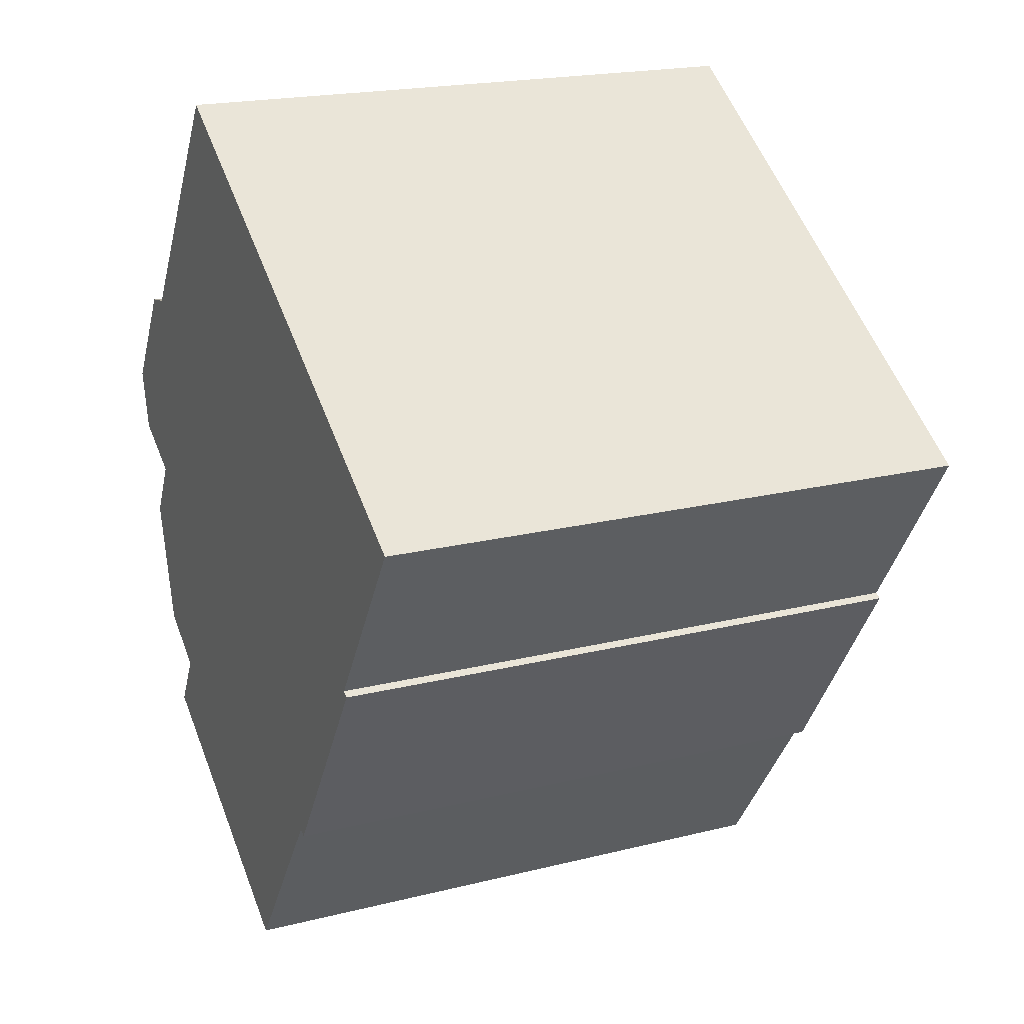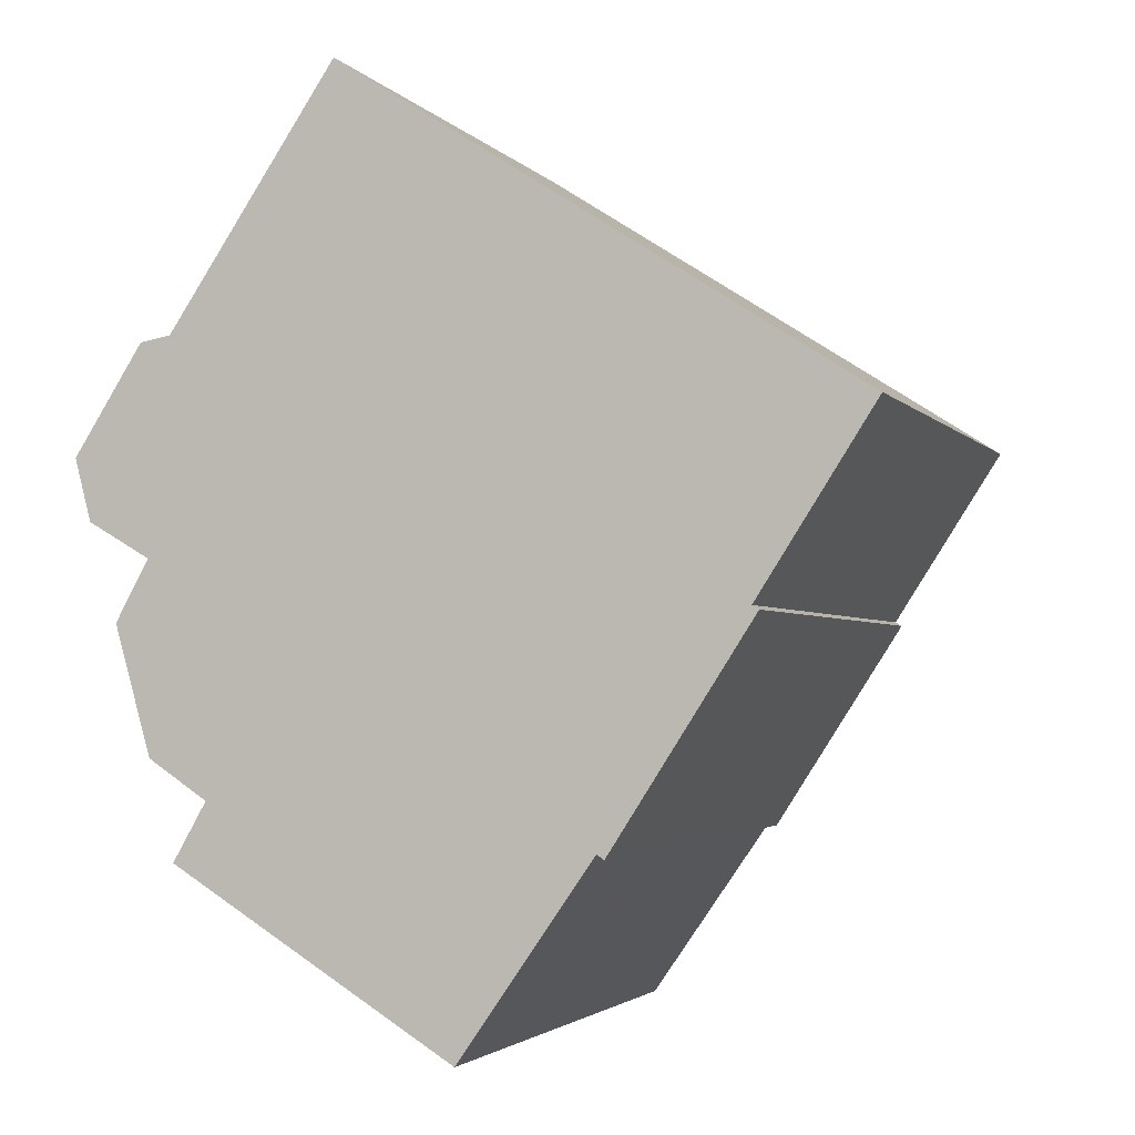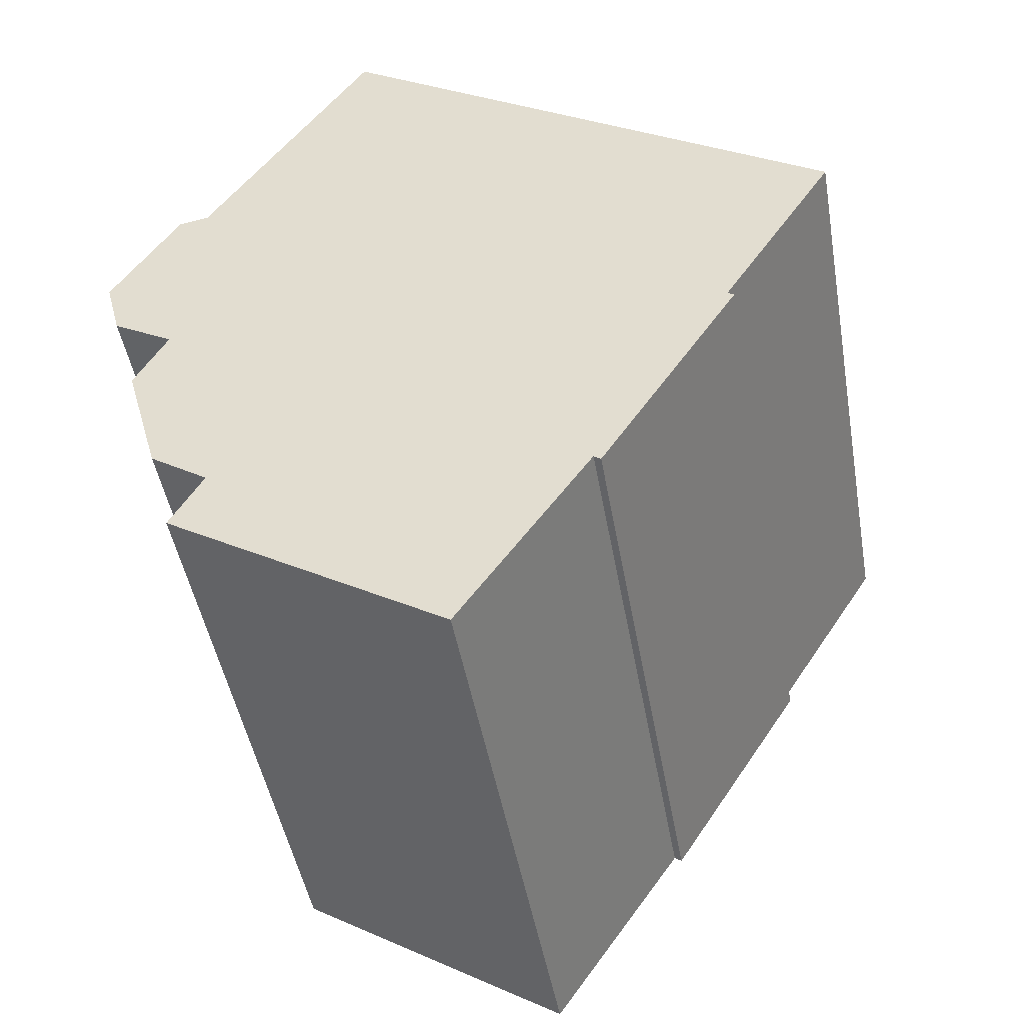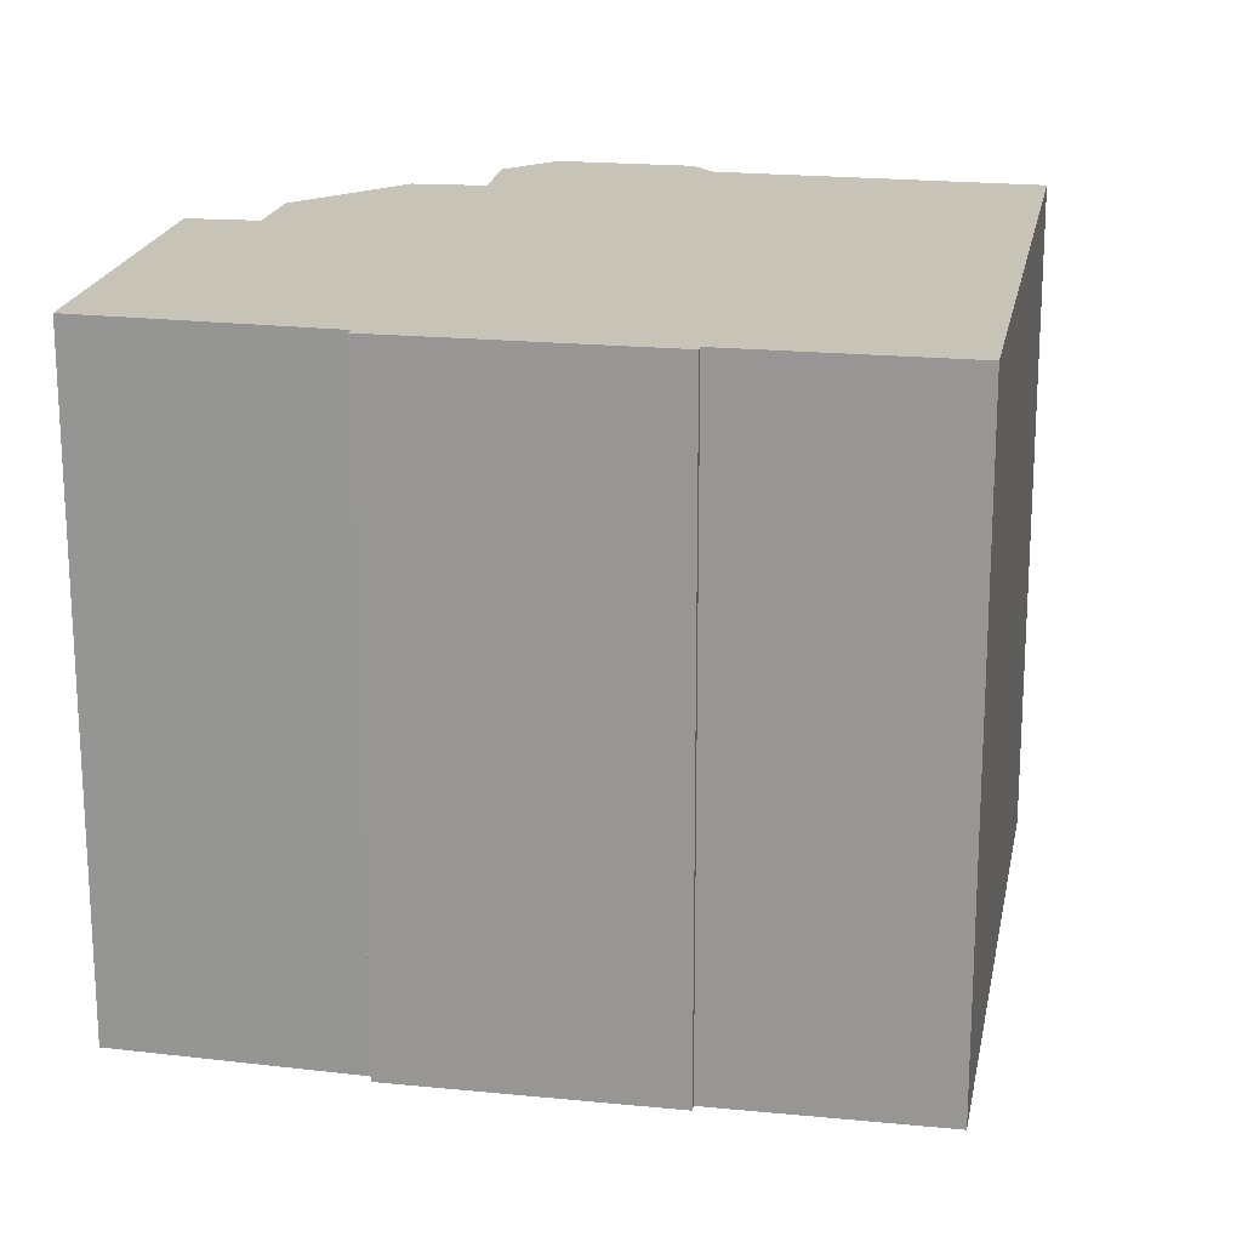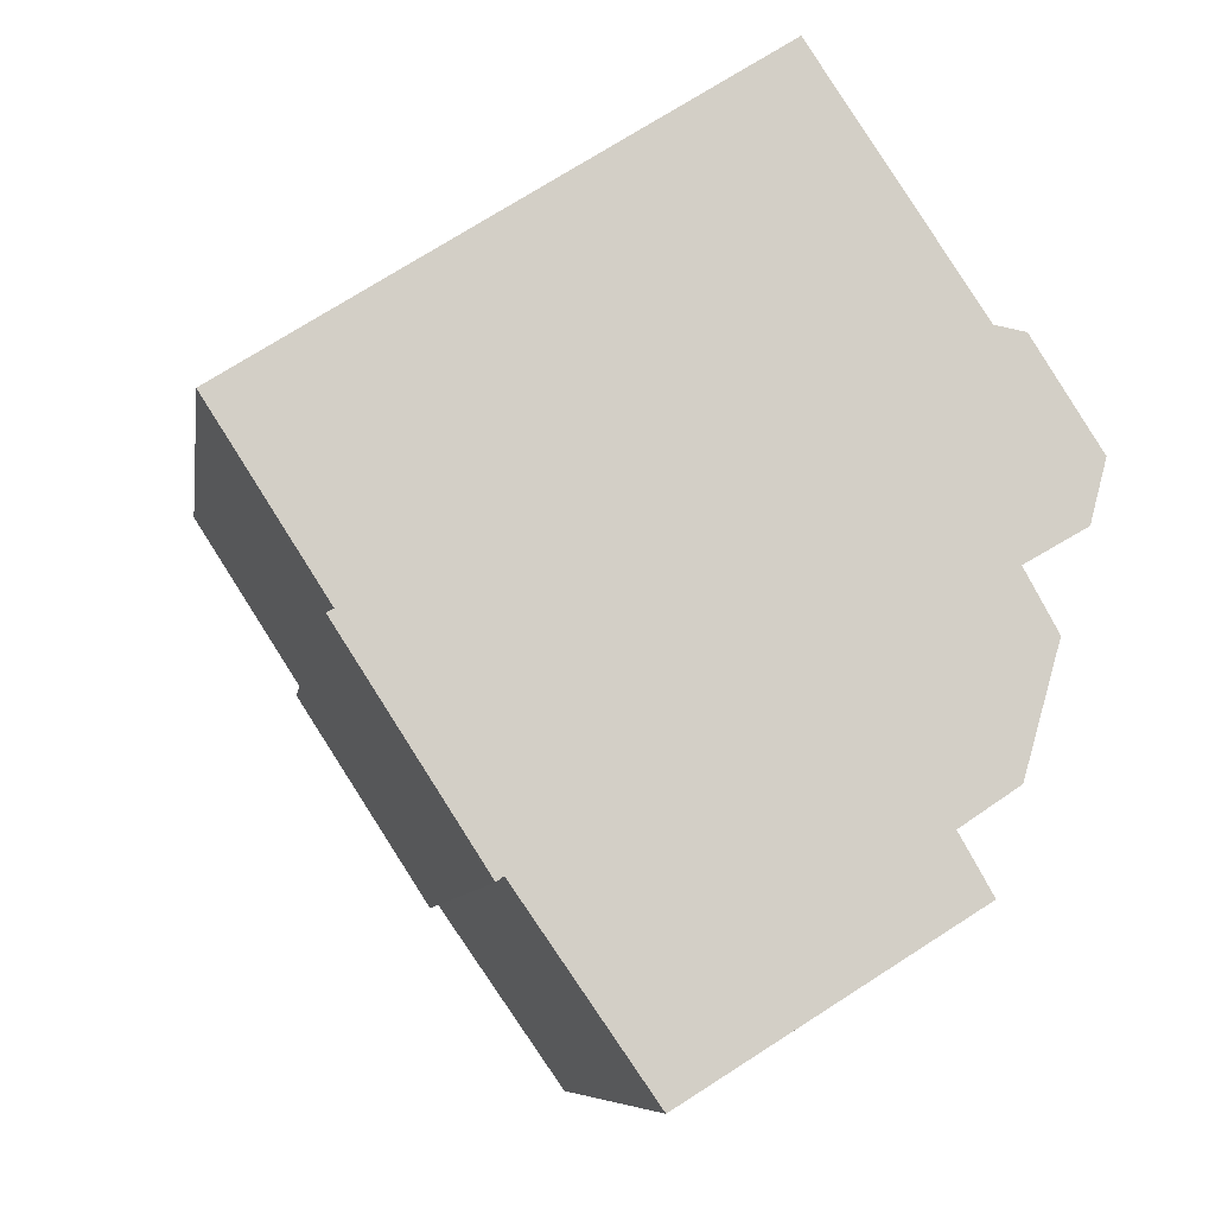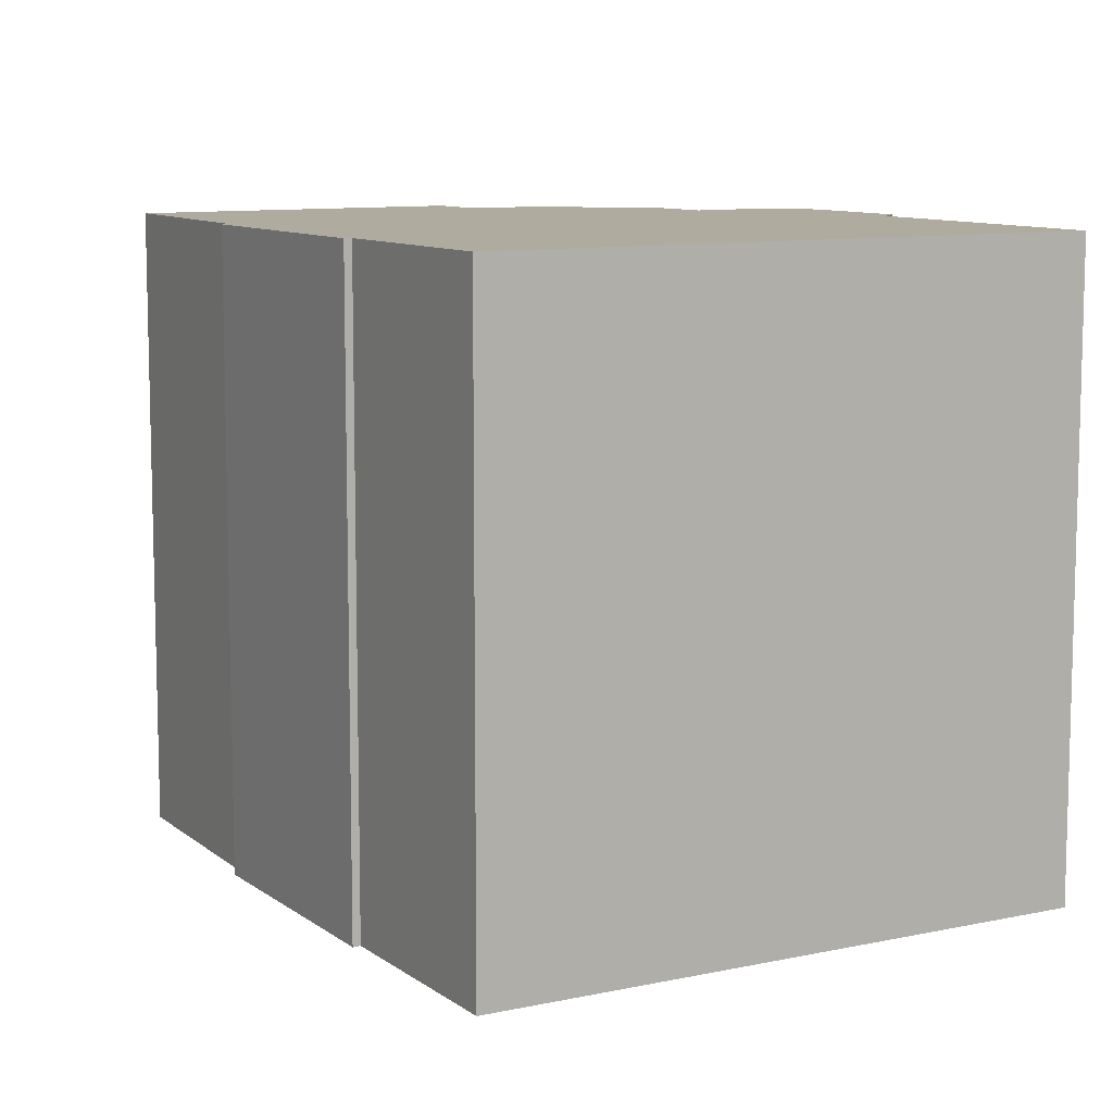
<metadata>
{"format":"obj","ext":"obj","renderer":"f3d","projection":"perspective","resolution":1024,"background":"white","views":[{"elev":19.8,"azim":-114.9,"up":"+Z"},{"elev":-2.7,"azim":-161.2,"up":"+Z"},{"elev":-46.6,"azim":-170.1,"up":"+Z"},{"elev":19.8,"azim":-112.3,"up":"+Y"},{"elev":-8.2,"azim":-8.6,"up":"+Z"},{"elev":9.7,"azim":-62.4,"up":"+Y"}]}
</metadata>
<code>
v  14.83 13.04 -2.776
v  16.48 13.04 -0.722
v  16.13 13.04 -2.019
v  15.03 13.04 1.552
v  13.52 13.04 -7.564
v  15.53 13.04 -4.052
v  14.77 13.04 -6.736
v  8.273 13.04 -12.5
v  14.22 13.04 -8.792
v  14.39 13.04 1.668
v  11.73 13.04 5.662
v  5.594 13.04 -8.649
v  10.85 13.04 6.981
v  5.449 13.04 -8.441
v  5.296 13.04 -8.548
v  2.451 13.04 -3.827
v  2.309 13.04 -3.912
v  5.125 13.04 3.297
v  0 13.04 7.986e-16
v  5.296 5.234e-16 -8.548
v  2.309 2.395e-16 -3.912
v  2.451 2.343e-16 -3.827
v  0 0 0
v  8.273 7.656e-16 -12.5
v  5.449 5.169e-16 -8.441
v  5.594 5.296e-16 -8.649
v  10.85 -4.275e-16 6.981
v  5.125 -2.019e-16 3.297
v  14.39 -1.021e-16 1.668
v  11.73 -3.467e-16 5.662
v  15.03 -9.503e-17 1.552
v  16.48 4.421e-17 -0.722
v  14.83 1.7e-16 -2.776
v  15.53 2.481e-16 -4.052
v  13.52 4.632e-16 -7.564
v  14.22 5.384e-16 -8.792
v  16.13 1.236e-16 -2.019
v  14.77 4.125e-16 -6.736
g defaultobject
f 1 2 3
f 2 1 4
f 5 6 7
f 6 5 1
f 8 5 9
f 5 8 1
f 1 8 4
f 4 8 10
f 10 8 11
f 11 8 12
f 11 12 13
f 13 12 14
f 13 14 15
f 13 15 16
f 16 15 17
f 16 18 13
f 18 16 19
f 20 17 15
f 17 20 21
f 22 19 16
f 19 22 23
f 24 12 8
f 12 24 14
f 14 24 25
f 25 24 26
f 21 16 17
f 16 21 22
f 23 18 19
f 18 23 13
f 13 23 27
f 27 23 28
f 27 11 13
f 11 27 10
f 10 27 29
f 29 27 30
f 31 2 4
f 2 31 32
f 33 6 1
f 6 33 34
f 35 9 5
f 9 35 36
f 29 4 10
f 4 29 31
f 32 3 2
f 3 32 37
f 34 7 6
f 7 34 38
f 37 1 3
f 1 37 33
f 38 5 7
f 5 38 35
f 36 8 9
f 8 36 24
f 25 15 14
f 15 25 20
f 36 26 24
f 26 36 25
f 25 21 20
f 21 25 36
f 21 36 35
f 21 35 38
f 21 38 34
f 21 34 22
f 22 34 23
f 23 34 33
f 23 33 37
f 23 37 28
f 28 37 32
f 28 32 31
f 28 31 29
f 28 29 30
f 28 30 27

</code>
